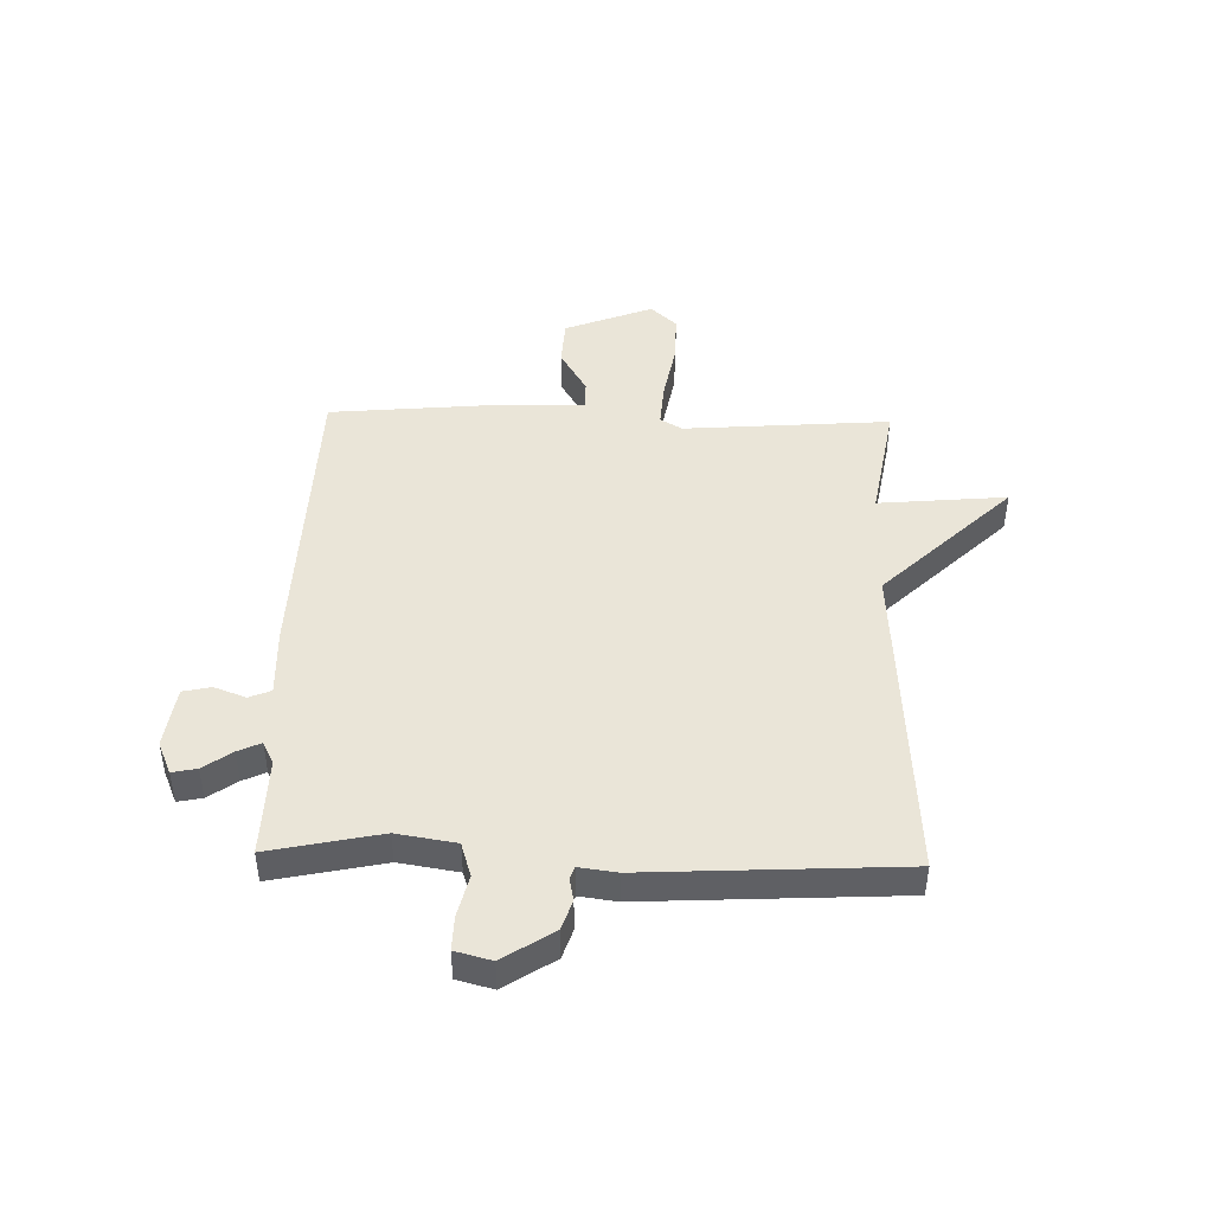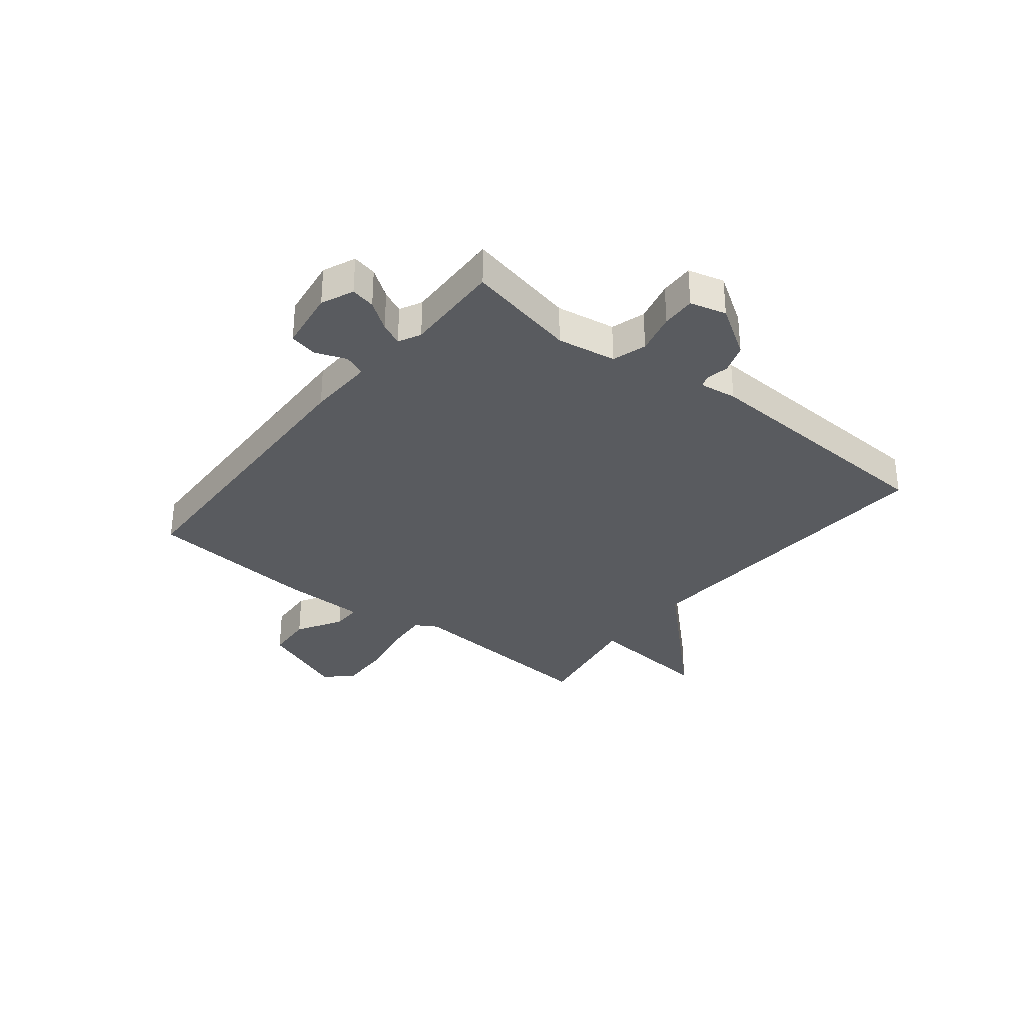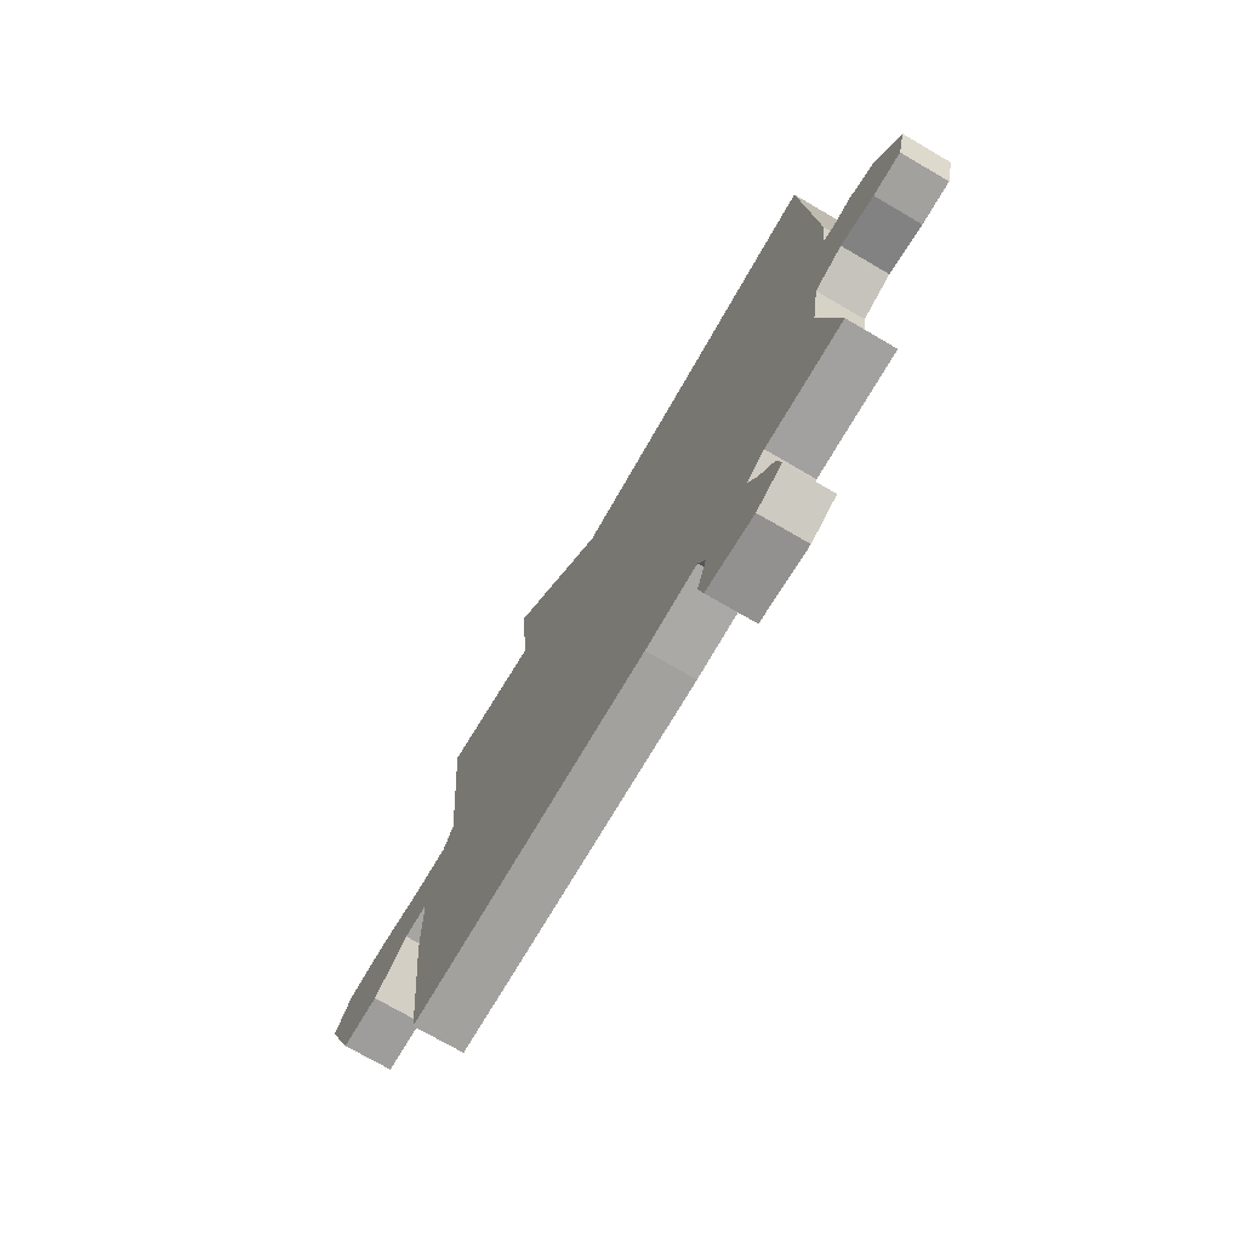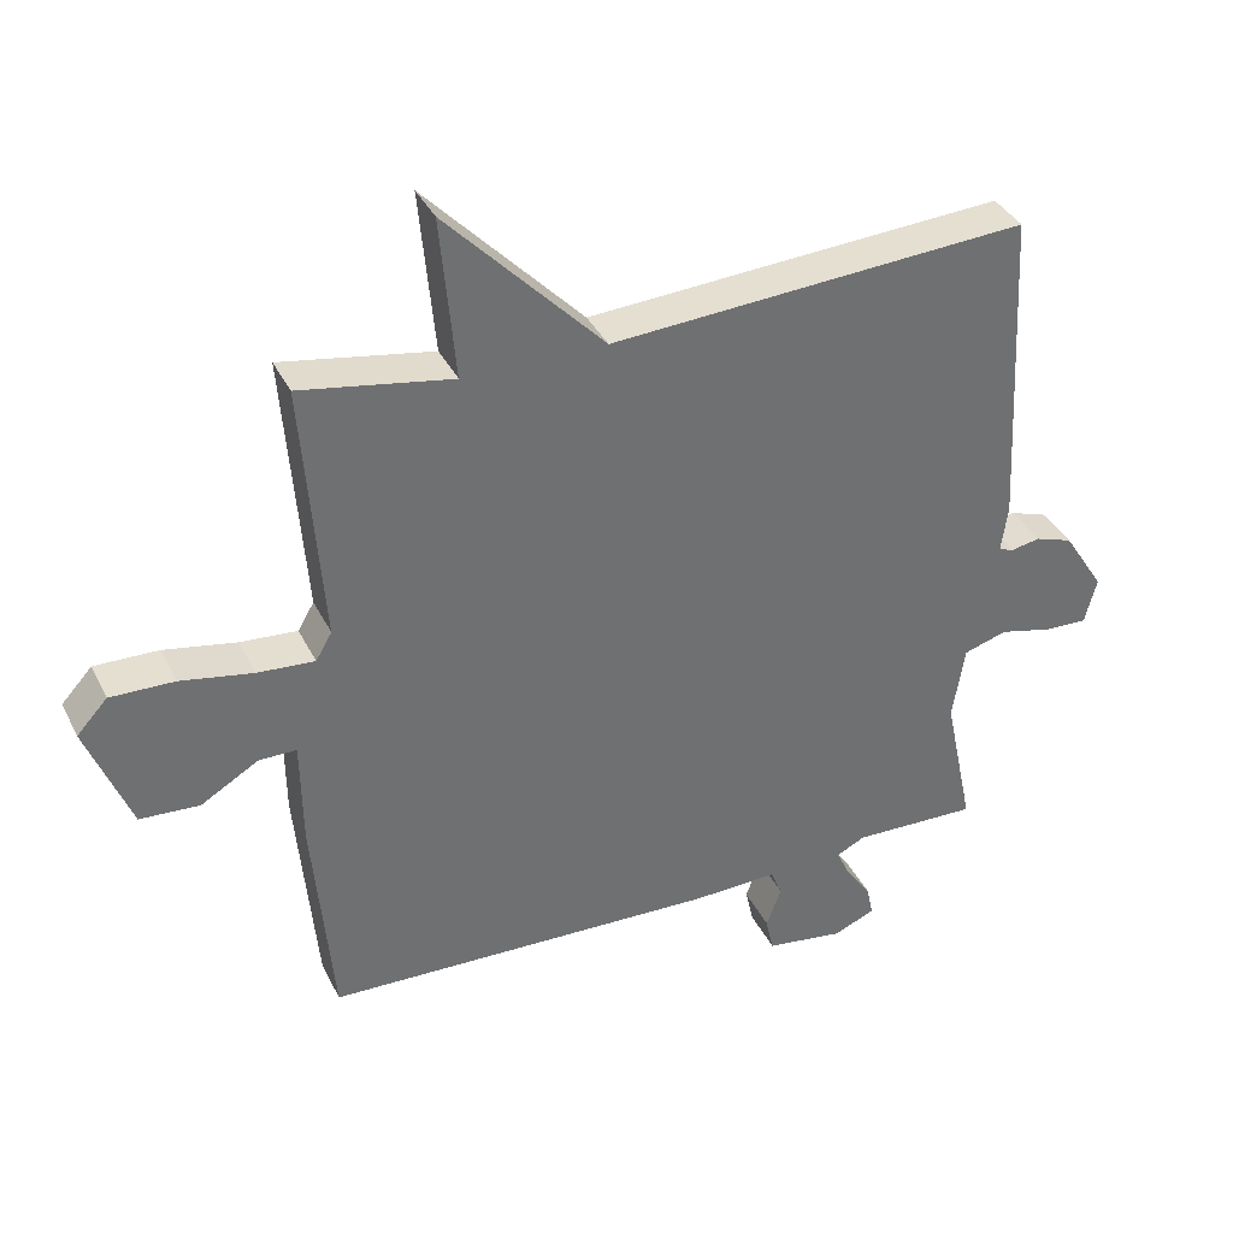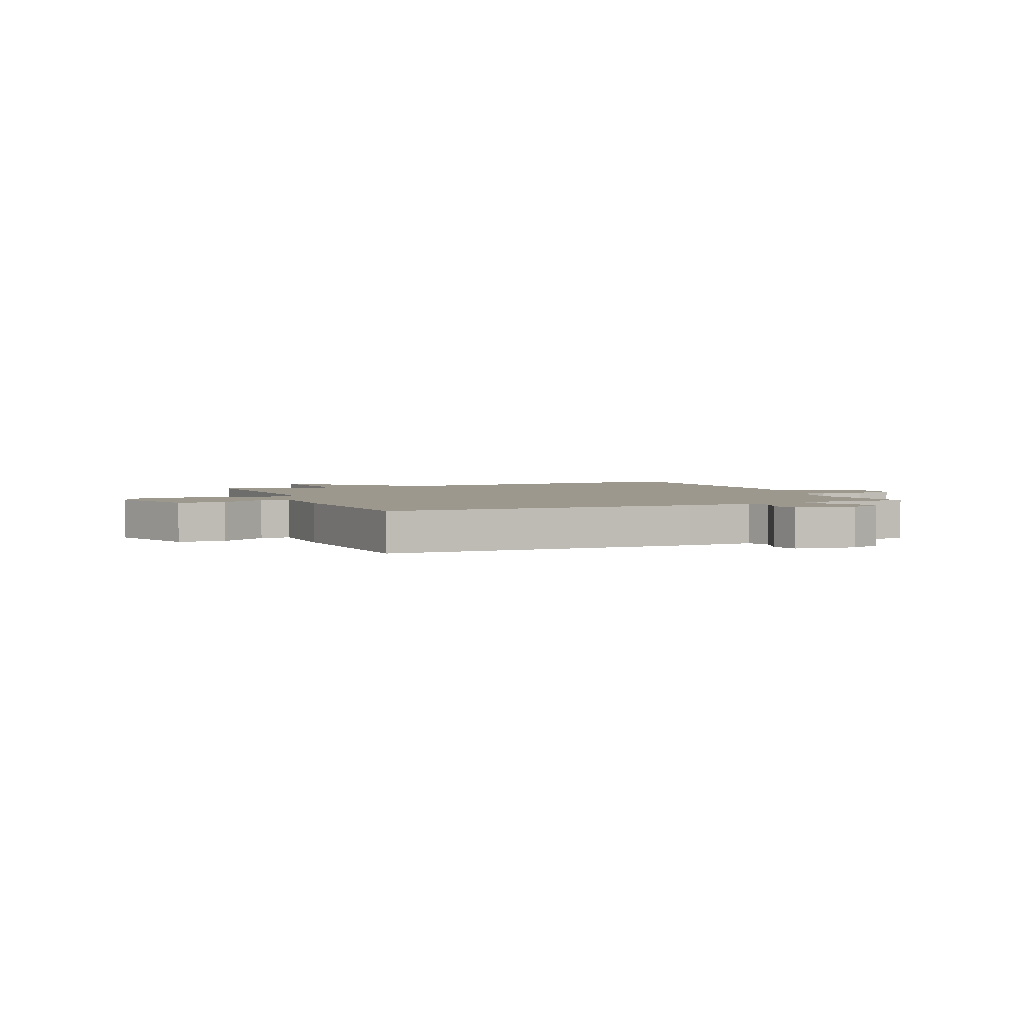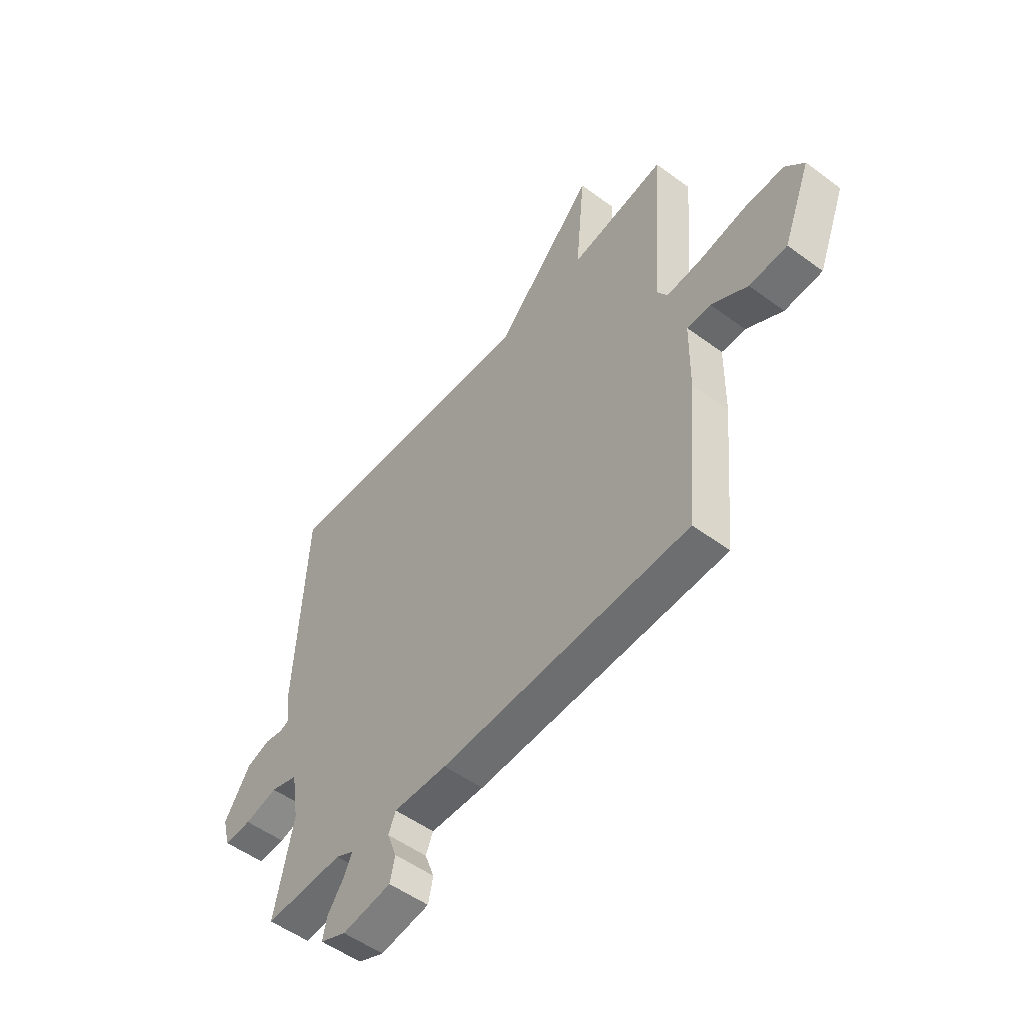
<metadata>
{"format":"obj","ext":"obj","renderer":"f3d","projection":"perspective","resolution":1024,"background":"white","views":[{"elev":45.4,"azim":-88.5,"up":"+Y"},{"elev":-32.5,"azim":-128.5,"up":"+Y"},{"elev":-73.8,"azim":-120.2,"up":"+Z"},{"elev":36.8,"azim":156.2,"up":"+Z"},{"elev":3.0,"azim":157.1,"up":"+Y"},{"elev":-52.6,"azim":51.5,"up":"+Z"}]}
</metadata>
<code>
v -0.5 0.07 -0.5
v -0.458 0.07 -0.301
v -0.475 0.07 -0.195
v -0.536 0.07 -0.176
v -0.61 0.07 -0.194
v -0.671 0.07 -0.196
v -0.688 0.07 -0.131
v -0.63 0.07 -0.041
v -0.577 0.07 -0.023
v -0.536 0.07 -0.031
v -0.515 0.07 -0.023
v -0.524 0.07 0.044
v -0.5 0.07 0.5
v 0.087 0.07 0.463
v 0.308 0.07 0.692
v 0.287 0.07 0.463
v 0.5 0.07 0.5
v 0.472 0.07 0.131
v 0.495 0.07 0.092
v 0.575 0.07 0.098
v 0.677 0.07 0.117
v 0.767 0.07 0.119
v 0.81 0.07 0.072
v 0.748 0.07 -0.086
v 0.664 0.07 -0.091
v 0.583 0.07 -0.043
v 0.53 0.07 -0.043
v 0.528 0.07 -0.193
v 0.5 0.07 -0.5
v -0.054 0.07 -0.518
v -0.174 0.07 -0.514
v -0.19 0.07 -0.553
v -0.169 0.07 -0.61
v -0.18 0.07 -0.66
v -0.29 0.07 -0.676
v -0.348 0.07 -0.651
v -0.339 0.07 -0.607
v -0.303 0.07 -0.556
v -0.284 0.07 -0.515
v -0.324 0.07 -0.495
v -0.5 0 -0.5
v -0.458 0 -0.301
v -0.475 0 -0.195
v -0.536 0 -0.176
v -0.61 0 -0.194
v -0.671 0 -0.196
v -0.688 0 -0.131
v -0.63 0 -0.041
v -0.577 0 -0.023
v -0.536 0 -0.031
v -0.515 0 -0.023
v -0.524 0 0.044
v -0.5 0 0.5
v 0.087 0 0.463
v 0.308 0 0.692
v 0.287 0 0.463
v 0.5 0 0.5
v 0.472 0 0.131
v 0.495 0 0.092
v 0.575 0 0.098
v 0.677 0 0.117
v 0.767 0 0.119
v 0.81 0 0.072
v 0.748 0 -0.086
v 0.664 0 -0.091
v 0.583 0 -0.043
v 0.53 0 -0.043
v 0.528 0 -0.193
v 0.5 0 -0.5
v -0.054 0 -0.518
v -0.174 0 -0.514
v -0.19 0 -0.553
v -0.169 0 -0.61
v -0.18 0 -0.66
v -0.29 0 -0.676
v -0.348 0 -0.651
v -0.339 0 -0.607
v -0.303 0 -0.556
v -0.284 0 -0.515
v -0.324 0 -0.495
f 36 37 38
f 35 36 38
f 34 35 38
f 33 34 38
f 32 33 38
f 31 32 38 39
f 29 30 31
f 28 29 31
f 27 28 31
f 27 31 39 40
f 24 25 26
f 23 24 26
f 22 23 26
f 21 22 26
f 20 21 26
f 19 20 26 27
f 40 1 2
f 27 40 2
f 19 27 2
f 18 19 2
f 14 15 16
f 11 12 13 14
f 11 14 16
f 8 9 10
f 7 8 10
f 6 7 10
f 5 6 10
f 4 5 10
f 3 4 10 11
f 18 2 3
f 17 18 3
f 16 17 3
f 3 11 16
f 78 77 76
f 78 76 75
f 78 75 74
f 78 74 73
f 78 73 72
f 79 78 72 71
f 71 70 69
f 71 69 68
f 71 68 67
f 80 79 71 67
f 66 65 64
f 66 64 63
f 66 63 62
f 66 62 61
f 66 61 60
f 67 66 60 59
f 42 41 80
f 42 80 67
f 42 67 59
f 42 59 58
f 56 55 54
f 54 53 52 51
f 56 54 51
f 50 49 48
f 50 48 47
f 50 47 46
f 50 46 45
f 50 45 44
f 51 50 44 43
f 43 42 58
f 43 58 57
f 43 57 56
f 56 51 43
f 1 41 42 2
f 2 42 43 3
f 3 43 44 4
f 4 44 45 5
f 5 45 46 6
f 6 46 47 7
f 7 47 48 8
f 8 48 49 9
f 9 49 50 10
f 10 50 51 11
f 11 51 52 12
f 12 52 53 13
f 13 53 54 14
f 14 54 55 15
f 15 55 56 16
f 16 56 57 17
f 17 57 58 18
f 18 58 59 19
f 19 59 60 20
f 20 60 61 21
f 21 61 62 22
f 22 62 63 23
f 23 63 64 24
f 24 64 65 25
f 25 65 66 26
f 26 66 67 27
f 27 67 68 28
f 28 68 69 29
f 29 69 70 30
f 30 70 71 31
f 31 71 72 32
f 32 72 73 33
f 33 73 74 34
f 34 74 75 35
f 35 75 76 36
f 36 76 77 37
f 37 77 78 38
f 38 78 79 39
f 39 79 80 40
f 40 80 41 1

</code>
